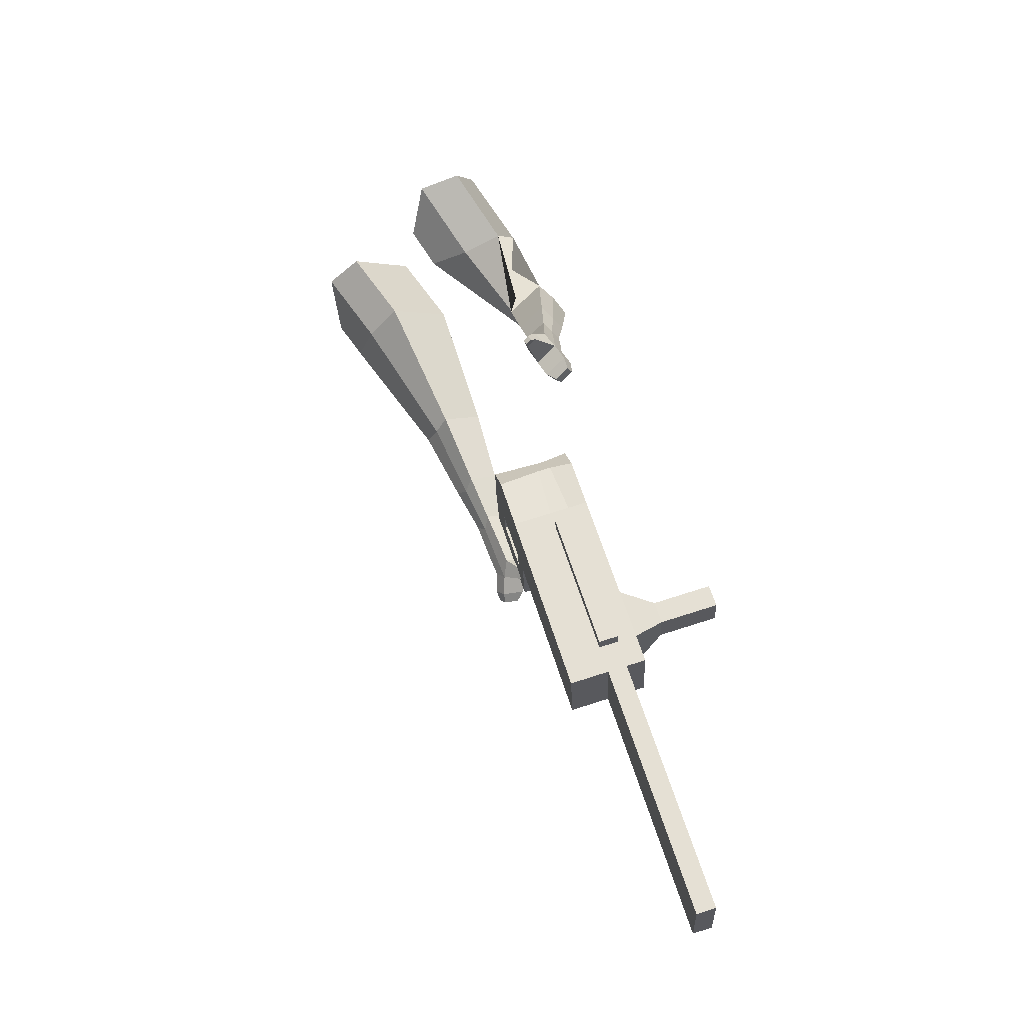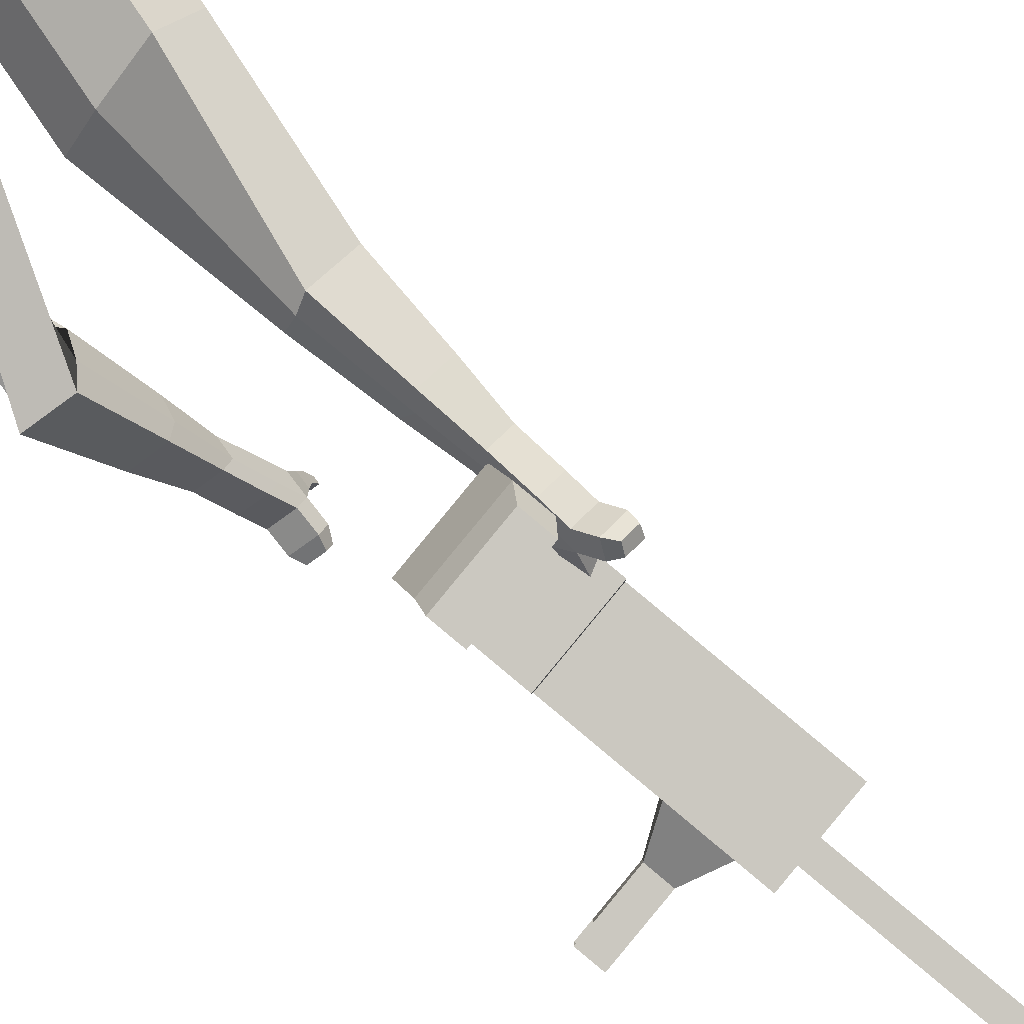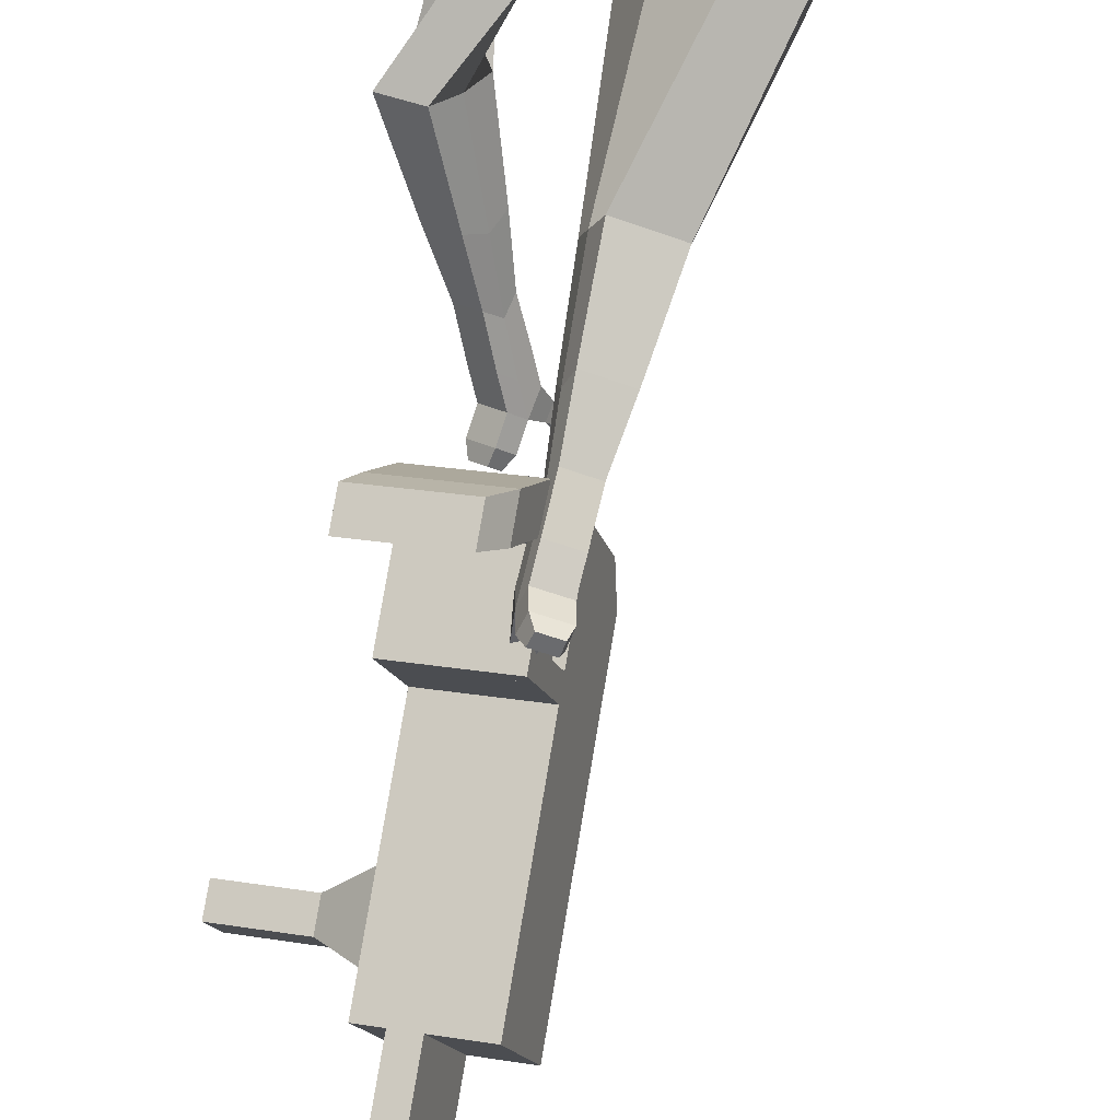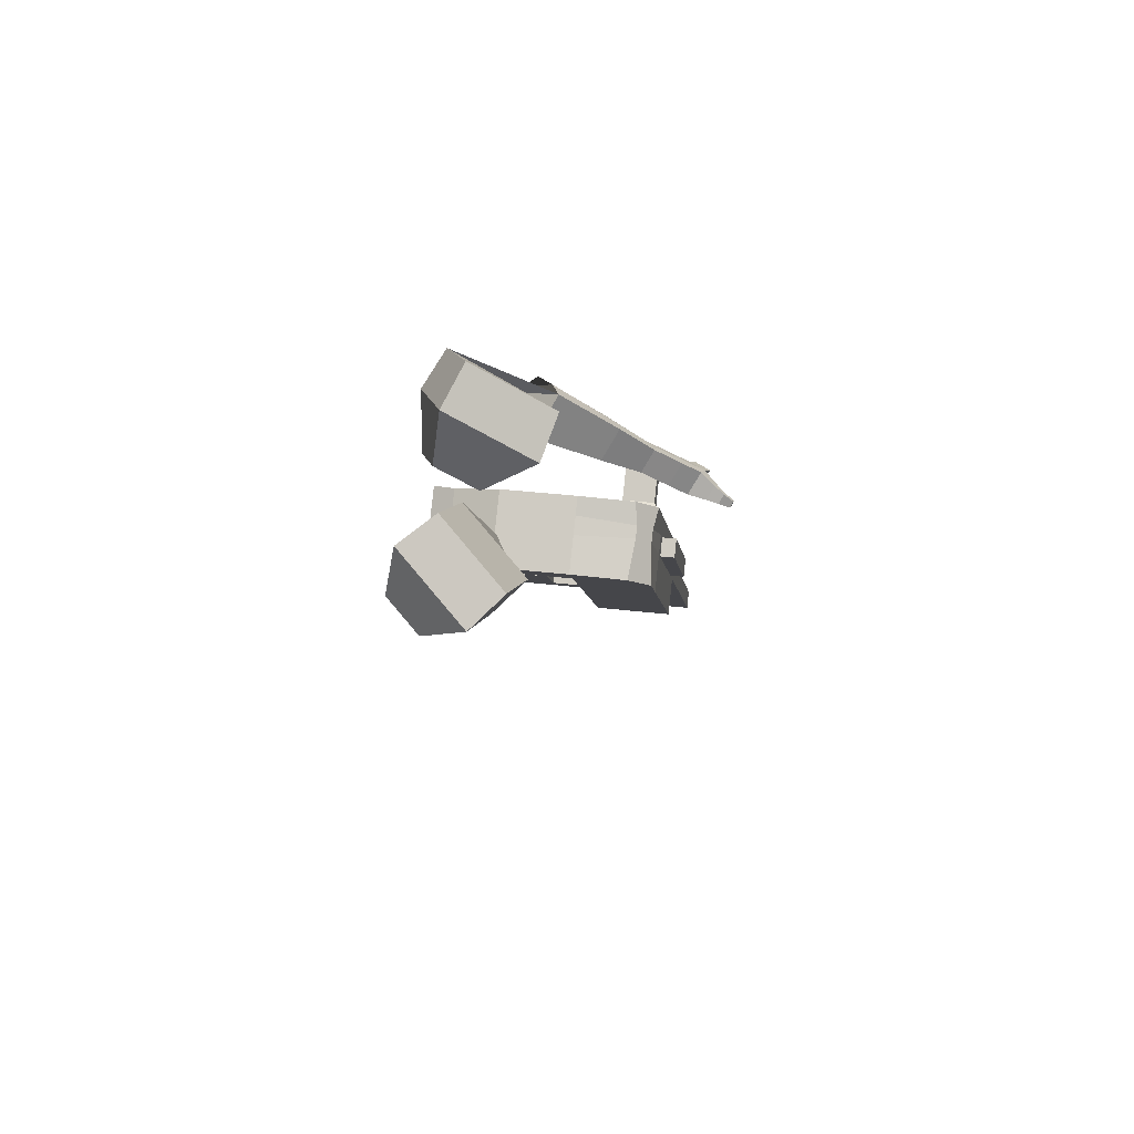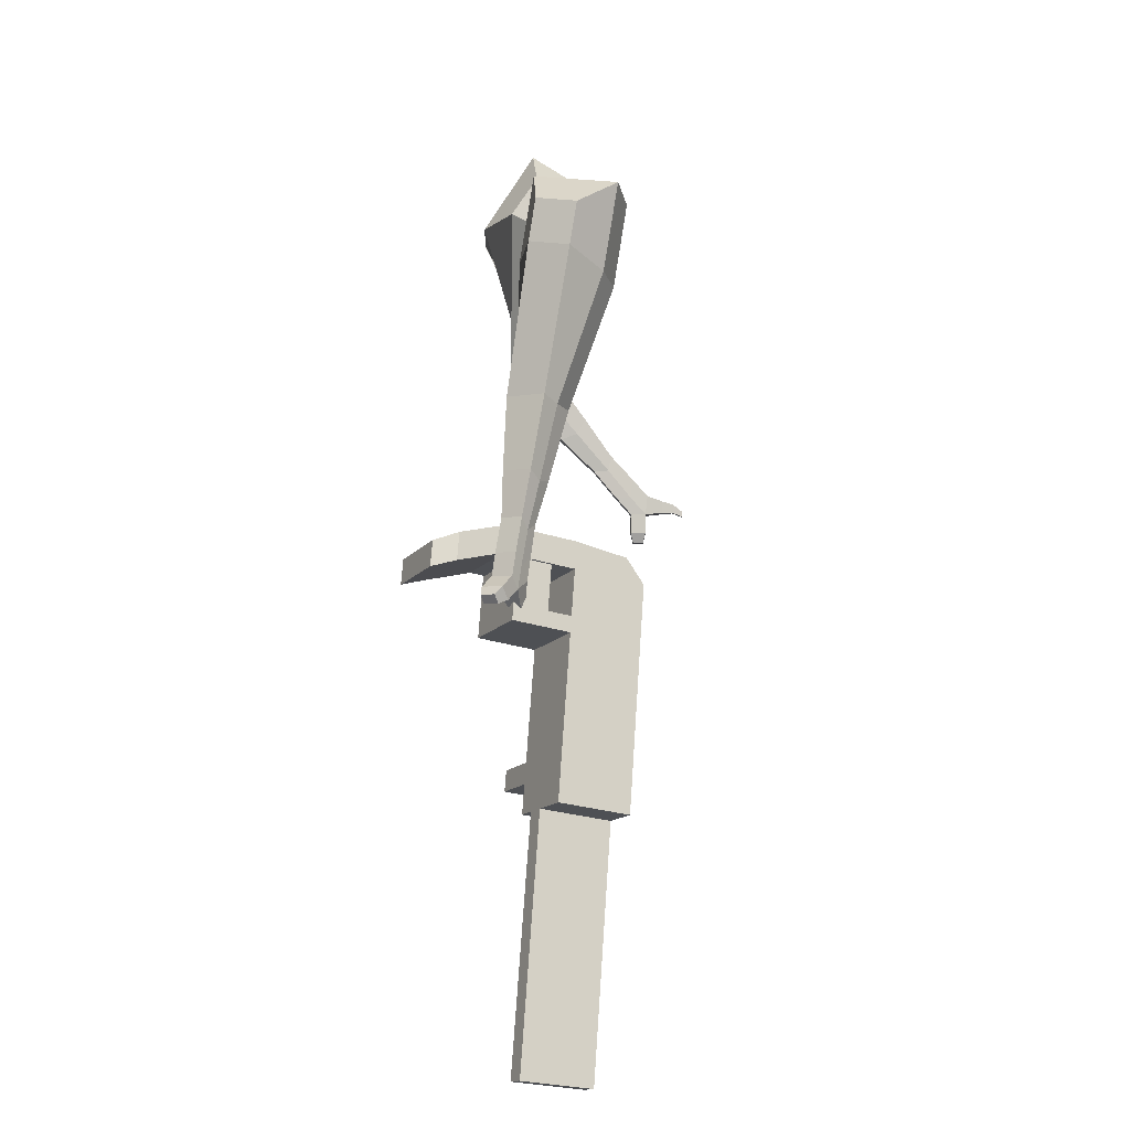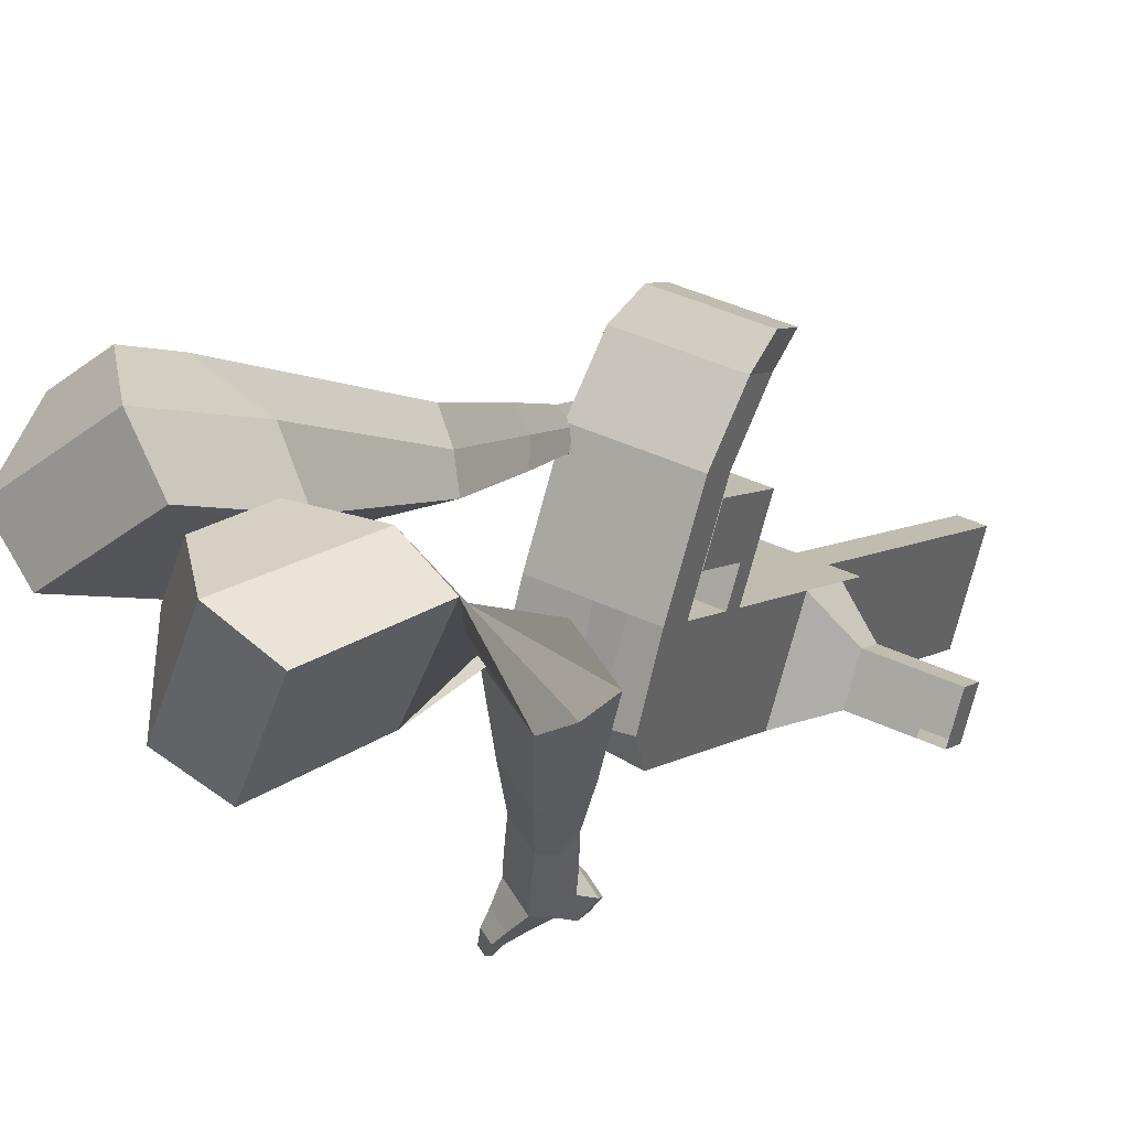
<metadata>
{"format":"obj","ext":"obj","renderer":"f3d","projection":"perspective","resolution":1024,"background":"white","views":[{"elev":-21.0,"azim":-12.2,"up":"+Z"},{"elev":72.2,"azim":112.7,"up":"+Y"},{"elev":68.8,"azim":173.5,"up":"+Y"},{"elev":64.7,"azim":-96.7,"up":"+Z"},{"elev":-36.6,"azim":-131.9,"up":"+Z"},{"elev":15.5,"azim":9.2,"up":"+Y"}]}
</metadata>
<code>
o Cube.046_Cube.010
v 104.5 88.71 -1220
v 48.86 -123.8 -1201
v 165.2 54.64 -1429
v 109.5 -157.8 -1410
v -99.92 136.5 -1287
v -155.6 -76.01 -1268
v -39.27 102.4 -1496
v -94.94 -110.1 -1478
v 21.03 135.6 -931.8
v -34.64 -76.85 -913.4
v -239.1 -29.11 -980.4
v -183.4 183.4 -998.9
v -16.76 156.8 -801.5
v -72.43 -55.62 -783
v -276.9 -7.881 -850.1
v -221.2 204.6 -868.6
v -39.09 169.4 -724.5
v -75.7 12.7 -723.9
v -280.2 60.44 -791
v -243.5 217.1 -791.6
v 38.73 368.6 -819.9
v -165.7 416.4 -887
v 16.41 381.2 -742.9
v -188 428.9 -810
v 34.05 128.3 -976.7
v -21.61 -84.17 -958.3
v -170.4 176 -1044
v -226.1 -36.42 -1025
v 39.4 205.7 -937.9
v -165.1 253.5 -1005
v 52.43 198.4 -982.8
v -152 246.2 -1050
v 66.06 307.5 -946.8
v -138.4 355.2 -1014
v 79.09 300.2 -991.7
v -125.4 347.9 -1059
v 2.466 226.5 -810.5
v -202 274.2 -877.6
v 29.13 328.2 -819.4
v -175.3 376 -886.5
v 87.37 492.6 -880
v -117.1 540.3 -947
v 65.05 505.1 -803
v -139.4 552.9 -870.1
v 143.8 66.67 -1355
v 88.1 -145.8 -1337
v -60.69 114.4 -1422
v -116.4 -98.05 -1404
v 62.95 78.52 -1462
v 7.285 -133.9 -1444
v 2.303 112.6 -1253
v -53.37 -99.88 -1235
v -81.2 159.5 -965.4
v -136.9 -52.98 -946.9
v -119 180.7 -835
v -166.9 -22.57 -804.2
v -141.3 193.2 -758.1
v -169.1 23.5 -764.3
v -63.5 392.5 -853.4
v -85.82 405.1 -776.5
v -123.8 -60.3 -991.8
v -68.17 152.2 -1010
v -62.82 229.6 -971.5
v -49.8 222.3 -1016
v -36.16 331.4 -980.3
v -23.14 324.1 -1025
v -99.76 250.4 -844.1
v -73.1 352.1 -852.9
v -14.85 516.4 -913.5
v -37.18 529 -836.5
v -14.13 -121.9 -1370
v 41.54 90.54 -1389
v 114.1 66.58 -1446
v -2.252 -111.8 -1218
v -85.76 -64.91 -930.1
v -132.4 -30.62 -792.9
v -134.6 15.45 -753
v -17.06 140.2 -993.5
v 1.317 210.4 -999.6
v 27.98 312.1 -1008
v 92.66 78.61 -1372
v 58.4 -145.9 -1427
v 53.42 100.6 -1237
v -30.09 147.5 -948.6
v -67.88 168.8 -818.3
v -90.2 181.3 -741.3
v -12.38 380.6 -836.7
v -34.71 393.1 -759.7
v -72.73 -72.23 -975.1
v -11.71 217.7 -954.7
v 14.95 319.4 -963.5
v -48.65 238.4 -827.3
v -21.99 340.2 -836.2
v 36.26 504.5 -896.7
v 13.94 517.1 -819.8
v 36.99 -133.9 -1353
v -83.15 -112 -971.6
v -134.3 -100.1 -988.4
v 26.56 -173.6 -1350
v -24.55 -161.7 -1367
v -63.79 -139.7 -1231
v -12.67 -151.6 -1215
v 203.5 -6.565 -1284
v 186.1 3.181 -1224
v 161.5 -90.77 -1216
v 178.9 -100.5 -1276
v 247.7 -16.88 -1269
v 230.3 -7.136 -1210
v 205.7 -101.1 -1201
v 223.1 -110.8 -1261
v 315.3 -32.67 -1247
v 297.9 -22.92 -1187
v 273.3 -116.9 -1179
v 290.7 -126.6 -1239
v 358.8 -42.83 -1233
v 341.4 -33.08 -1173
v 316.8 -127 -1165
v 334.2 -136.8 -1225
v 257.6 -257.8 -2114
v 206.5 -245.9 -2131
v 262.2 -33.39 -2150
v 313.3 -45.33 -2133
v 23.78 572.4 -938
v -70.42 594.4 -968.9
v 3.204 584 -867.1
v -90.99 606 -898
v 97.4 562 -836.2
v 118 550.4 -907.1
v 70.87 561.4 -922.5
v 50.3 573 -851.6
f 45 46 4 3
f 49 50 8 7
f 47 48 6 5
f 26 25 9 10
f 72 47 5 51
f 96 46 2 74
f 10 9 13 14
f 84 9 29 90
f 89 26 10 75
f 27 28 11 12
f 76 14 18 77
f 75 10 14 76
f 12 11 15 16
f 53 12 16 55
f 86 77 18 17
f 16 15 19 20
f 16 20 24 22
f 14 13 17 18
f 59 22 42 69
f 86 17 23 88
f 17 13 21 23
f 55 16 22 59
f 5 6 28 27
f 74 2 26 89
f 51 5 27 62
f 2 1 25 26
f 32 30 34 36
f 62 27 32 64
f 27 12 30 32
f 9 25 31 29
f 66 36 34 65
f 90 29 37 92
f 64 32 36 66
f 29 31 35 33
f 92 37 39 93
f 29 33 39 37
f 34 30 38 40
f 65 34 40 68
f 69 42 124 123
f 23 21 41 43
f 88 23 43 95
f 22 24 44 42
f 82 4 46 96
f 49 7 47 72
f 7 8 48 47
f 46 45 103 106
f 73 49 72 81
f 8 50 71 48
f 24 60 70 44
f 42 44 126 124
f 91 65 68 93
f 38 67 68 40
f 79 64 66 80
f 30 63 67 38
f 80 66 65 91
f 78 62 64 79
f 83 51 62 78
f 6 52 61 28
f 85 55 59 87
f 20 57 60 24
f 87 59 69 94
f 20 19 58 57
f 84 53 55 85
f 11 54 56 15
f 15 56 58 19
f 28 61 54 11
f 12 53 63 30
f 48 71 52 6
f 81 72 51 83
f 50 49 121 120
f 3 4 82 73
f 45 81 83 1
f 9 84 85 13
f 21 87 94 41
f 13 85 87 21
f 1 83 78 25
f 25 78 79 31
f 35 80 91 33
f 31 79 80 35
f 33 91 93 39
f 70 95 130 125
f 3 73 81 45
f 50 82 96 71
f 60 88 95 70
f 67 92 93 68
f 63 90 92 67
f 52 71 100 101
f 57 86 88 60
f 57 58 77 86
f 54 75 76 56
f 56 76 77 58
f 61 89 75 54
f 53 84 90 63
f 89 61 98 97
f 101 102 97 98
f 100 99 102 101
f 61 52 101 98
f 74 89 97 102
f 71 96 99 100
f 96 74 102 99
f 106 103 107 110
f 1 2 105 104
f 2 46 106 105
f 45 1 104 103
f 109 110 114 113
f 104 105 109 108
f 105 106 110 109
f 103 104 108 107
f 113 114 118 117
f 107 108 112 111
f 110 107 111 114
f 108 109 113 112
f 116 117 118 115
f 111 112 116 115
f 114 111 115 118
f 122 119 120 121
f 82 50 120 119
f 73 82 119 122
f 49 73 122 121
f 123 124 126 125
f 129 123 125 130
f 128 129 130 127
f 95 43 127 130
f 94 69 123 129
f 43 41 128 127
f 44 70 125 126
f 41 94 129 128
o Cube.048_Cube.024
v -492.3 548.2 150
v -678.1 412.9 75.26
v -369.3 489.6 -49.53
v -554.8 353.7 -124.4
v -601.3 692.4 -30.74
v -696.5 623 -69.07
v -538.2 662.4 -133.1
v -632.9 593 -170.8
v -379.2 370.1 -485.5
v -265.3 410.7 -448.3
v -299 529.8 -474.8
v -413 489.2 -512
v -294.7 367.6 -684.8
v -210.9 397.4 -657.5
v -235.7 485 -677
v -319.5 455.1 -704.3
v -240.4 368.5 -809.4
v -179.2 390.3 -789.4
v -197.3 454.3 -803.7
v -258.6 432.5 -823.7
v -419.7 593.9 -88.98
v -616 450.4 -167.1
v -550.4 656.2 122.8
v -747.5 512.5 43.46
v -276.7 470.9 -465.6
v -397.7 427.8 -505.1
v -214.2 440 -684
v -303.2 408.3 -713
v -177 420 -821.3
v -242 396.9 -842.5
v -207.1 354.9 -896.4
v -145.9 376.7 -876.4
v -141.9 410.7 -918.6
v -206.9 387.5 -939.8
v -223.7 422.5 -919.4
v -162.5 444.3 -899.4
v -183.6 346.3 -959.2
v -122.4 368.1 -939.2
v -118.4 402.1 -981.4
v -183.4 378.9 -1003
v -200.2 413.9 -982.2
v -138.9 435.7 -962.2
v -151.8 321.9 -988.9
v -112.3 335.9 -976
v -109.8 357.8 -1003
v -151.6 342.9 -1017
v -178.6 408.6 -1050
v -195.4 443.6 -1029
v -134.2 465.4 -1009
v -113.6 431.8 -1028
v -131 304.1 -1009
v -104.4 313.6 -1000
v -102.7 328.4 -1019
v -130.9 318.3 -1028
v -112.7 295.8 -1037
v -96.09 301.7 -1032
v -95.01 310.9 -1043
v -112.6 304.7 -1049
v -168.3 434.2 -1068
v -179.5 457.5 -1054
v -138.8 472 -1041
v -125.1 449.6 -1054
v -284.6 451.5 456.9
v -372.7 255.4 346.6
v -131.8 488.5 269.5
v -224.9 294.3 159.4
v -439.7 548.9 278.6
v -484.9 448.3 222.1
v -353 570 181.7
v -409.1 468.3 126.1
v -180.3 295.6 -116.4
v -101.5 227.1 -47.72
v -5.041 268.2 -115
v -80.98 335.8 -183.8
v -185.9 129.5 -255.2
v -129.5 75.66 -204.3
v -56.52 105.2 -253.9
v -112.9 159.1 -304.8
v -186.6 24.97 -342.1
v -145.4 -14.35 -304.9
v -92.02 7.265 -341.1
v -133.2 46.59 -378.3
v -211.7 557.9 233.3
v -323.7 353.1 117.3
v -387.1 520 433.2
v -480.6 311.8 316
v -52.35 236 -82.39
v -133.7 313.7 -155.9
v -93.81 74.62 -239.7
v -153.6 131.7 -293.7
v -121.1 -25.17 -339.4
v -164.8 16.58 -378.9
v -202 -46.84 -400.9
v -160.8 -86.16 -363.8
v -133.3 -102.5 -407.7
v -177 -60.77 -447.2
v -145.9 -29.91 -445.1
v -104.7 -69.24 -408
v -212 -98.02 -444
v -170.8 -137.3 -406.8
v -143.3 -153.7 -450.7
v -187 -112 -490.2
v -155.9 -81.1 -488.2
v -114.7 -120.4 -451
v -230 -144.1 -450.6
v -203.5 -169.4 -426.7
v -185.8 -179.9 -454.9
v -213.9 -153.1 -480.4
v -164.1 -132 -536.8
v -133 -101.2 -534.8
v -91.79 -140.5 -497.6
v -120.4 -173.8 -497.4
v -243.6 -174.8 -455
v -225.7 -191.9 -438.9
v -213.8 -199 -458
v -232.7 -180.9 -475.1
v -250.1 -205.3 -469.9
v -238.9 -215.9 -459.8
v -231.4 -220.4 -471.7
v -243.3 -209 -482.4
v -139.4 -144.5 -555.2
v -118.7 -123.9 -553.9
v -91.33 -150.1 -529.2
v -110.3 -172.2 -529
f 131 132 134 133
f 138 137 141 142
f 137 138 136 135
f 153 154 132 131
f 151 137 135 153
f 152 134 132 154
f 142 141 145 146
f 151 133 140 155
f 152 138 142 156
f 133 134 139 140
f 158 146 150 160
f 155 140 144 157
f 156 142 146 158
f 140 139 143 144
f 149 159 163 166
f 144 143 147 148
f 146 145 149 150
f 157 144 148 159
f 145 157 159 149
f 148 147 161 162
f 139 156 158 143
f 141 155 157 145
f 143 158 160 147
f 134 152 156 139
f 137 151 155 141
f 138 152 154 136
f 133 151 153 131
f 135 136 154 153
f 165 166 172 171
f 161 164 170 167
f 150 149 166 165
f 159 148 162 163
f 147 160 164 161
f 160 150 165 164
f 172 169 180 179
f 168 167 173 174
f 163 162 168 169
f 166 163 169 172
f 164 165 171 170
f 162 161 167 168
f 176 175 183 184
f 167 170 176 173
f 169 168 174 175
f 170 169 175 176
f 179 180 192 191
f 170 171 178 177
f 171 172 179 178
f 169 170 177 180
f 184 183 187 188
f 175 174 182 183
f 173 176 184 181
f 174 173 181 182
f 186 185 188 187
f 183 182 186 187
f 181 184 188 185
f 182 181 185 186
f 192 189 190 191
f 177 178 190 189
f 180 177 189 192
f 178 179 191 190
f 193 194 196 195
f 200 199 203 204
f 199 200 198 197
f 215 216 194 193
f 213 199 197 215
f 214 196 194 216
f 204 203 207 208
f 213 195 202 217
f 214 200 204 218
f 195 196 201 202
f 220 208 212 222
f 217 202 206 219
f 218 204 208 220
f 202 201 205 206
f 211 221 225 228
f 206 205 209 210
f 208 207 211 212
f 219 206 210 221
f 207 219 221 211
f 210 209 223 224
f 201 218 220 205
f 203 217 219 207
f 205 220 222 209
f 196 214 218 201
f 199 213 217 203
f 200 214 216 198
f 195 213 215 193
f 197 198 216 215
f 227 228 234 233
f 223 226 232 229
f 212 211 228 227
f 221 210 224 225
f 209 222 226 223
f 222 212 227 226
f 234 231 242 241
f 230 229 235 236
f 225 224 230 231
f 228 225 231 234
f 226 227 233 232
f 224 223 229 230
f 238 237 245 246
f 229 232 238 235
f 231 230 236 237
f 232 231 237 238
f 241 242 254 253
f 232 233 240 239
f 233 234 241 240
f 231 232 239 242
f 246 245 249 250
f 237 236 244 245
f 235 238 246 243
f 236 235 243 244
f 248 247 250 249
f 245 244 248 249
f 243 246 250 247
f 244 243 247 248
f 254 251 252 253
f 239 240 252 251
f 242 239 251 254
f 240 241 253 252

</code>
